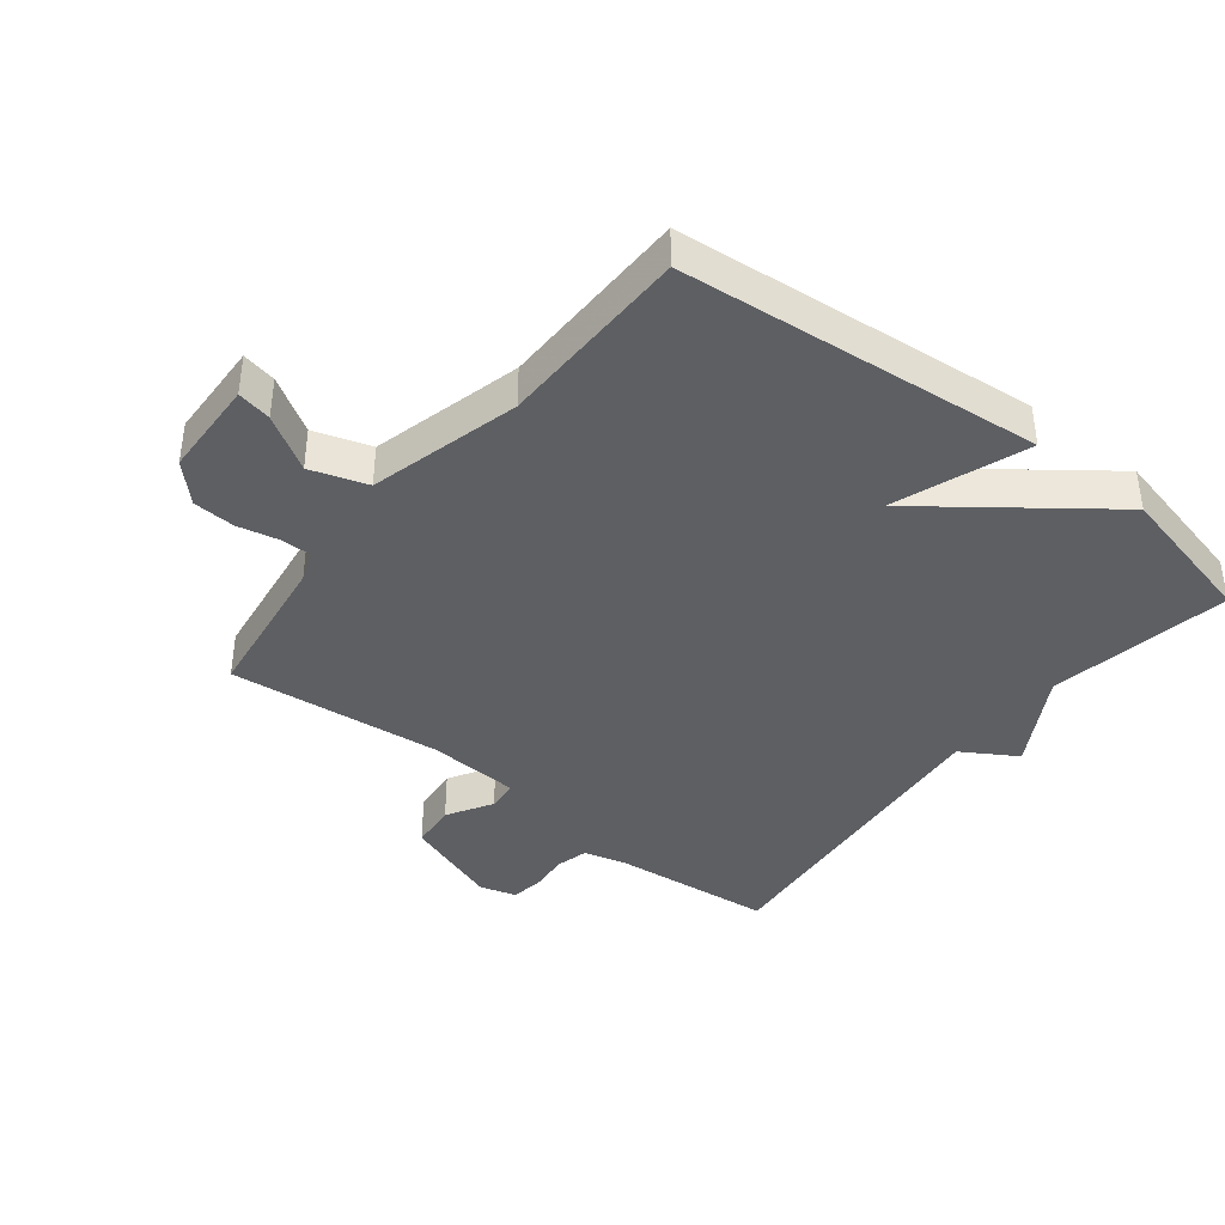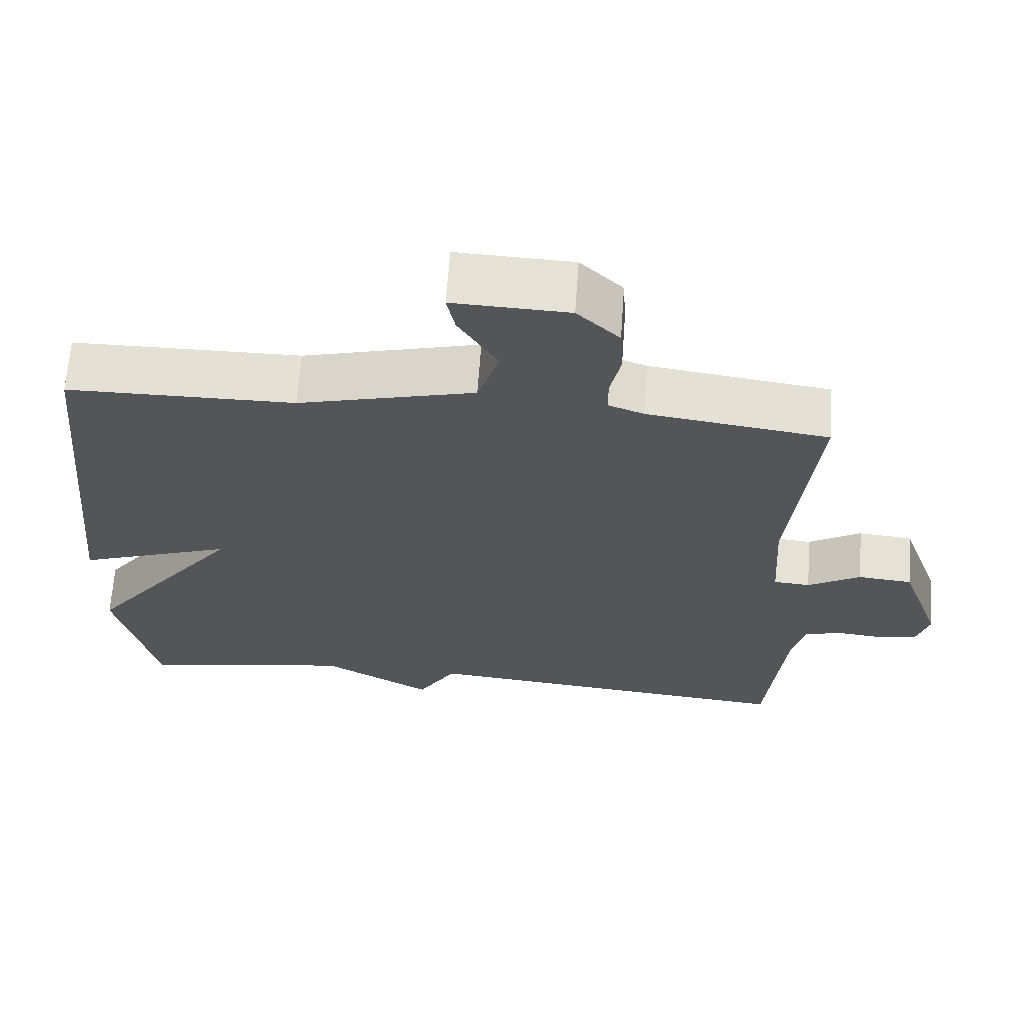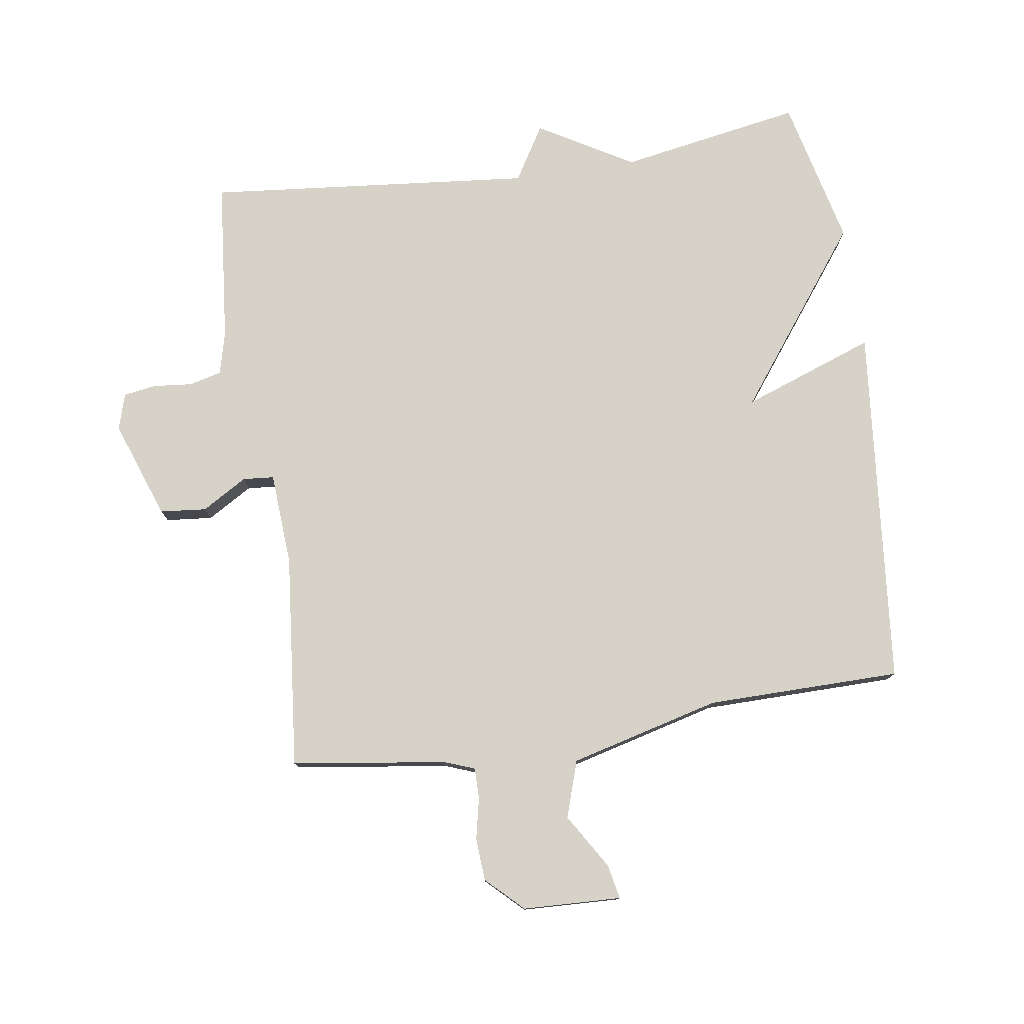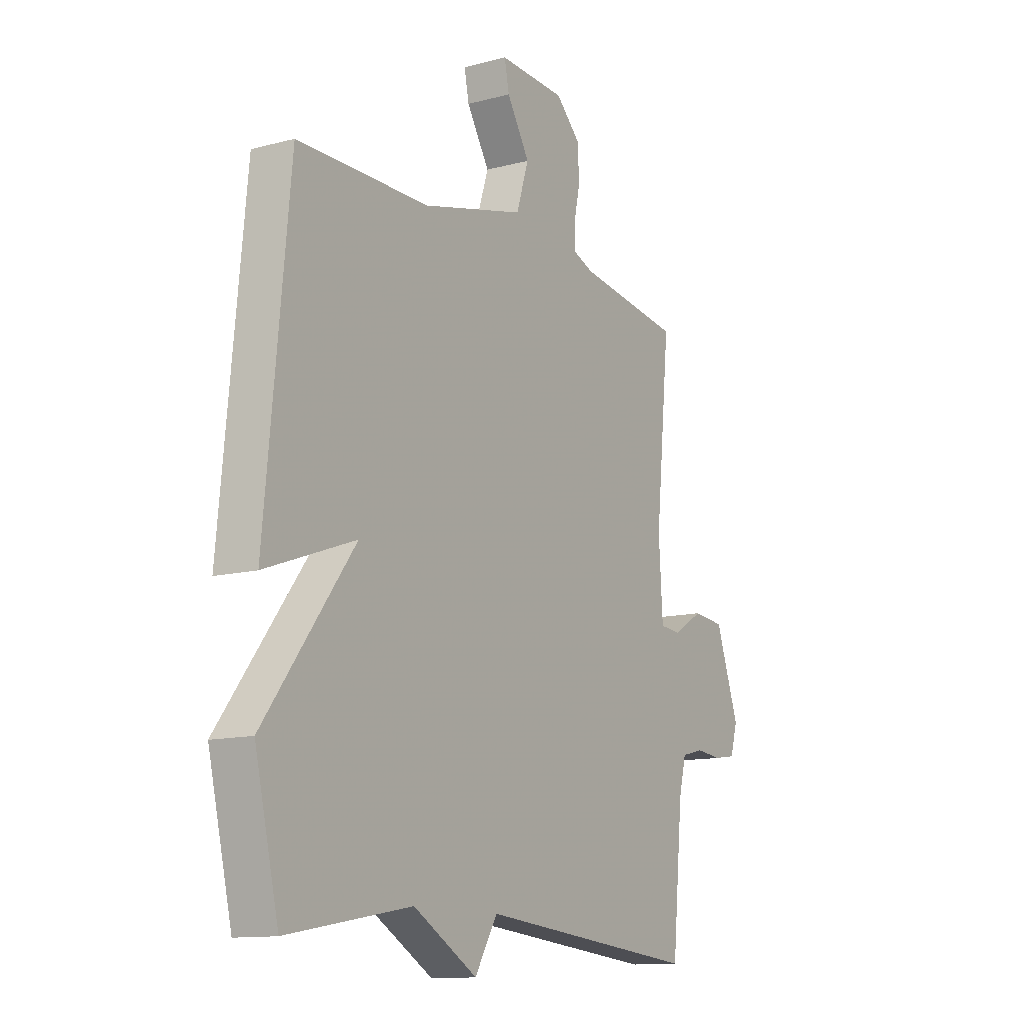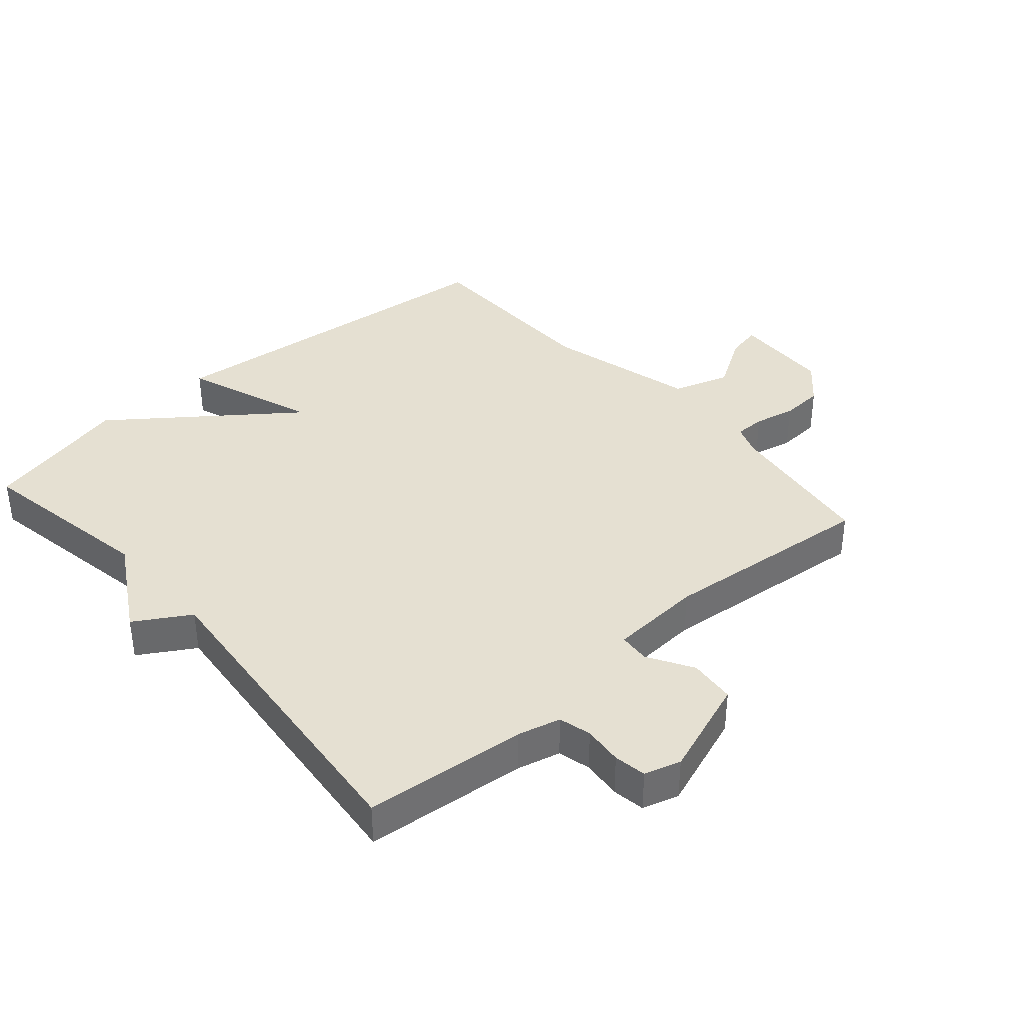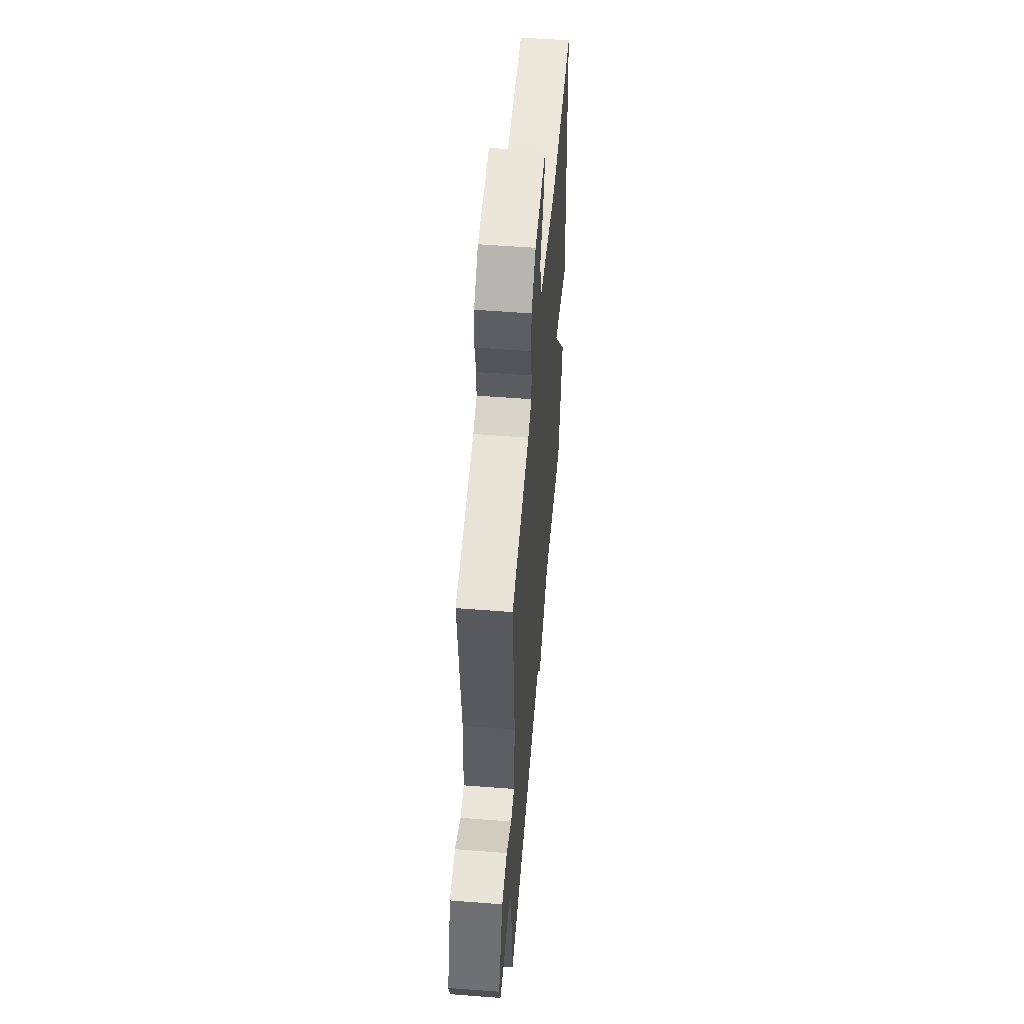
<metadata>
{"format":"obj","ext":"obj","renderer":"f3d","projection":"perspective","resolution":1024,"background":"white","views":[{"elev":-39.9,"azim":51.7,"up":"+Y"},{"elev":65.4,"azim":-176.0,"up":"+Z"},{"elev":77.9,"azim":-8.5,"up":"+Y"},{"elev":-12.5,"azim":121.6,"up":"+Z"},{"elev":37.8,"azim":-131.2,"up":"+Y"},{"elev":54.3,"azim":-85.3,"up":"+Z"}]}
</metadata>
<code>
v -0.5 0.07 -0.5
v -0.525 0.07 -0.245
v -0.542 0.07 -0.178
v -0.593 0.07 -0.165
v -0.655 0.07 -0.171
v -0.706 0.07 -0.163
v -0.723 0.07 -0.106
v -0.668 0.07 0.048
v -0.595 0.07 0.055
v -0.524 0.07 0.013
v -0.475 0.07 0.017
v -0.466 0.07 0.163
v -0.5 0.07 0.5
v -0.257 0.07 0.534
v -0.209 0.07 0.552
v -0.209 0.07 0.6
v -0.223 0.07 0.665
v -0.219 0.07 0.732
v -0.162 0.07 0.787
v -0.007 0.07 0.793
v -0.018 0.07 0.739
v -0.071 0.07 0.653
v -0.042 0.07 0.564
v 0.195 0.07 0.503
v 0.5 0.07 0.5
v 0.555 0.07 -0.068
v 0.347 0.07 0.007
v 0.555 0.07 -0.268
v 0.5 0.07 -0.5
v 0.213 0.07 -0.45
v 0.065 0.07 -0.536
v 0.013 0.07 -0.45
v -0.5 0 -0.5
v -0.525 0 -0.245
v -0.542 0 -0.178
v -0.593 0 -0.165
v -0.655 0 -0.171
v -0.706 0 -0.163
v -0.723 0 -0.106
v -0.668 0 0.048
v -0.595 0 0.055
v -0.524 0 0.013
v -0.475 0 0.017
v -0.466 0 0.163
v -0.5 0 0.5
v -0.257 0 0.534
v -0.209 0 0.552
v -0.209 0 0.6
v -0.223 0 0.665
v -0.219 0 0.732
v -0.162 0 0.787
v -0.007 0 0.793
v -0.018 0 0.739
v -0.071 0 0.653
v -0.042 0 0.564
v 0.195 0 0.503
v 0.5 0 0.5
v 0.555 0 -0.068
v 0.347 0 0.007
v 0.555 0 -0.268
v 0.5 0 -0.5
v 0.213 0 -0.45
v 0.065 0 -0.536
v 0.013 0 -0.45
f 30 31 32
f 27 28 29 30
f 27 30 32
f 24 25 26 27
f 32 1 2
f 27 32 2
f 24 27 2
f 23 24 2
f 20 21 22
f 19 20 22
f 18 19 22
f 17 18 22
f 16 17 22
f 15 16 22 23
f 23 2 3
f 15 23 3
f 14 15 3
f 12 13 14
f 11 12 14
f 8 9 10
f 7 8 10
f 6 7 10
f 5 6 10
f 4 5 10
f 4 10 11
f 3 4 11
f 3 11 14
f 64 63 62
f 62 61 60 59
f 64 62 59
f 59 58 57 56
f 34 33 64
f 34 64 59
f 34 59 56
f 34 56 55
f 54 53 52
f 54 52 51
f 54 51 50
f 54 50 49
f 54 49 48
f 55 54 48 47
f 35 34 55
f 35 55 47
f 35 47 46
f 46 45 44
f 46 44 43
f 42 41 40
f 42 40 39
f 42 39 38
f 42 38 37
f 42 37 36
f 43 42 36
f 43 36 35
f 46 43 35
f 1 33 34 2
f 2 34 35 3
f 3 35 36 4
f 4 36 37 5
f 5 37 38 6
f 6 38 39 7
f 7 39 40 8
f 8 40 41 9
f 9 41 42 10
f 10 42 43 11
f 11 43 44 12
f 12 44 45 13
f 13 45 46 14
f 14 46 47 15
f 15 47 48 16
f 16 48 49 17
f 17 49 50 18
f 18 50 51 19
f 19 51 52 20
f 20 52 53 21
f 21 53 54 22
f 22 54 55 23
f 23 55 56 24
f 24 56 57 25
f 25 57 58 26
f 26 58 59 27
f 27 59 60 28
f 28 60 61 29
f 29 61 62 30
f 30 62 63 31
f 31 63 64 32
f 32 64 33 1

</code>
